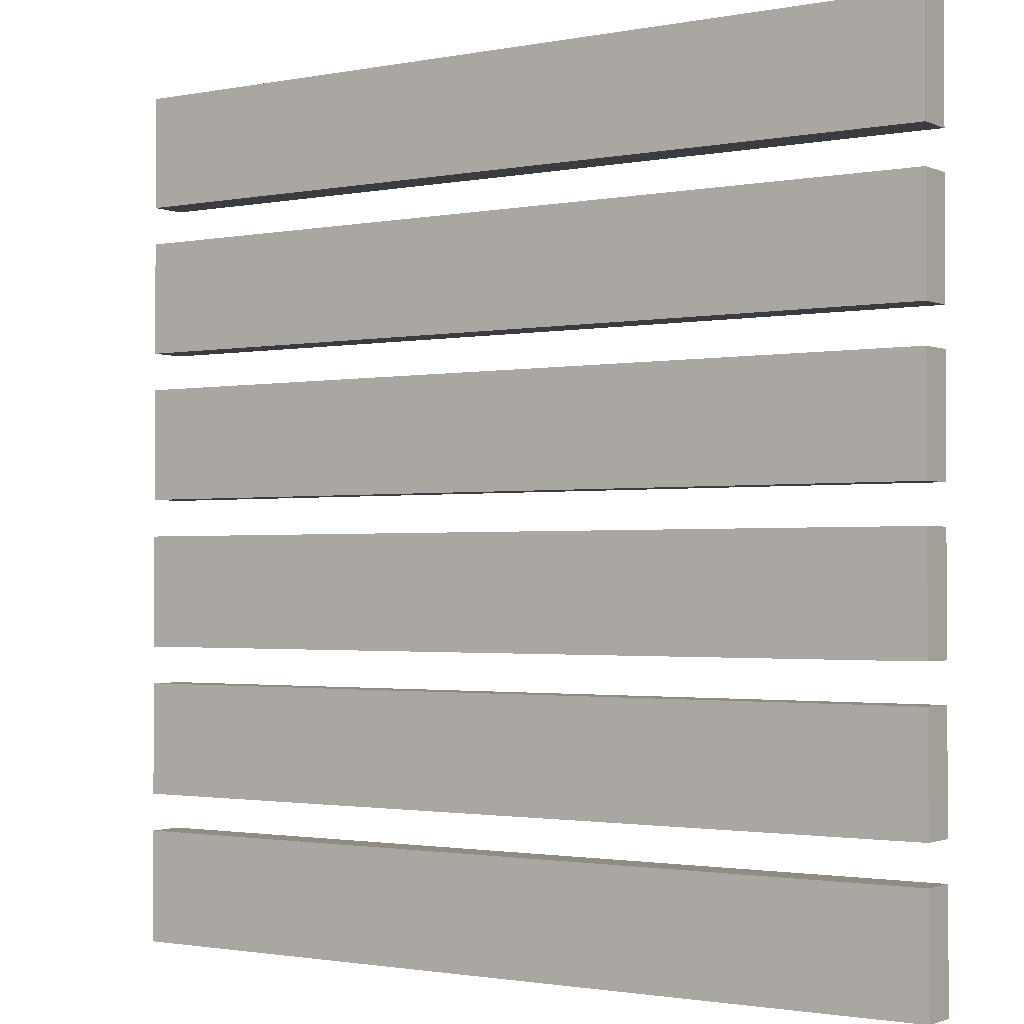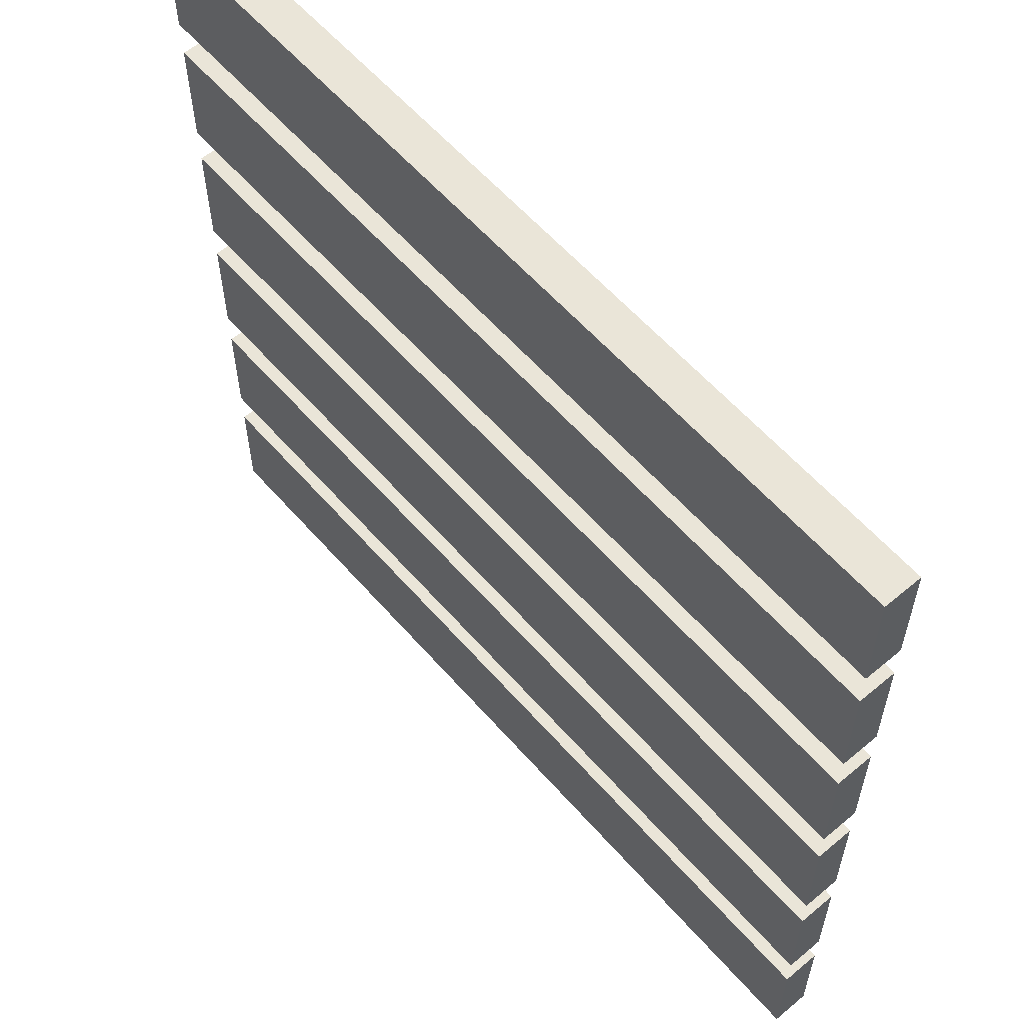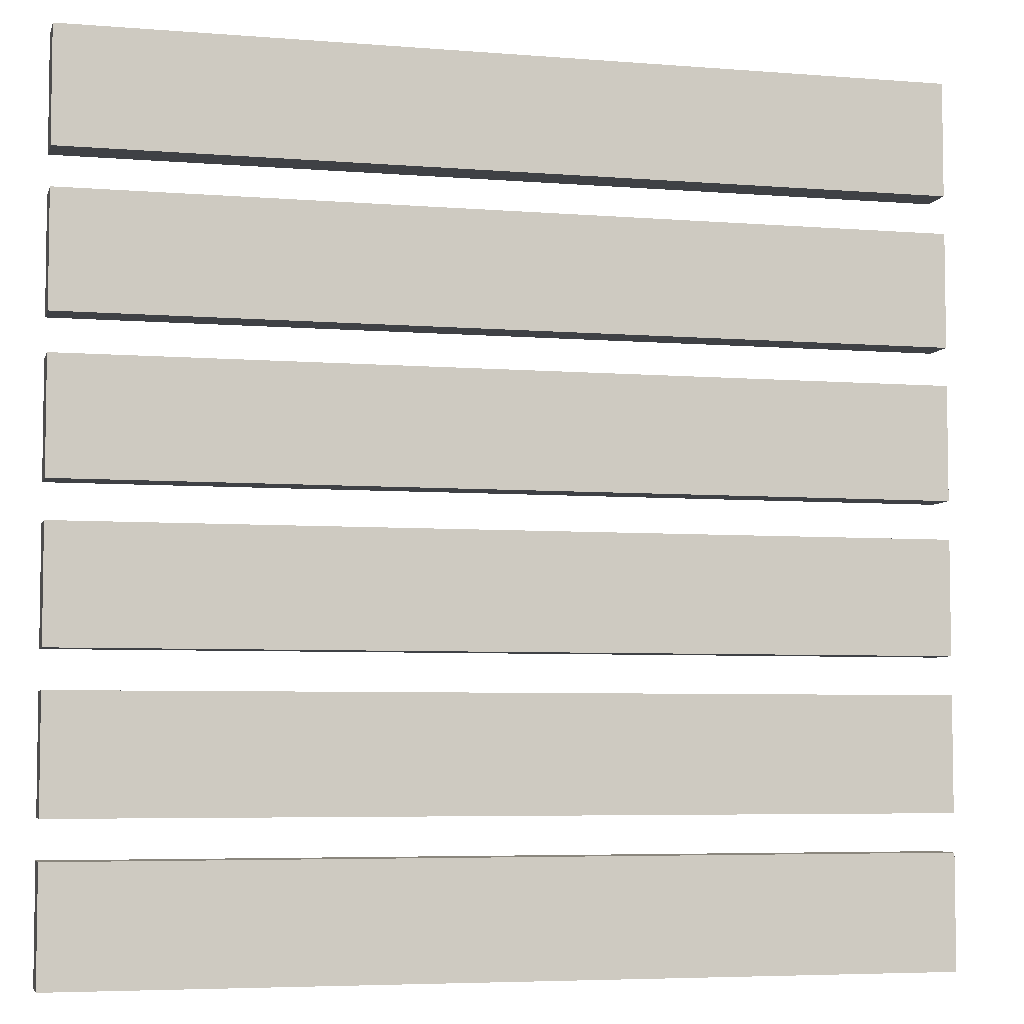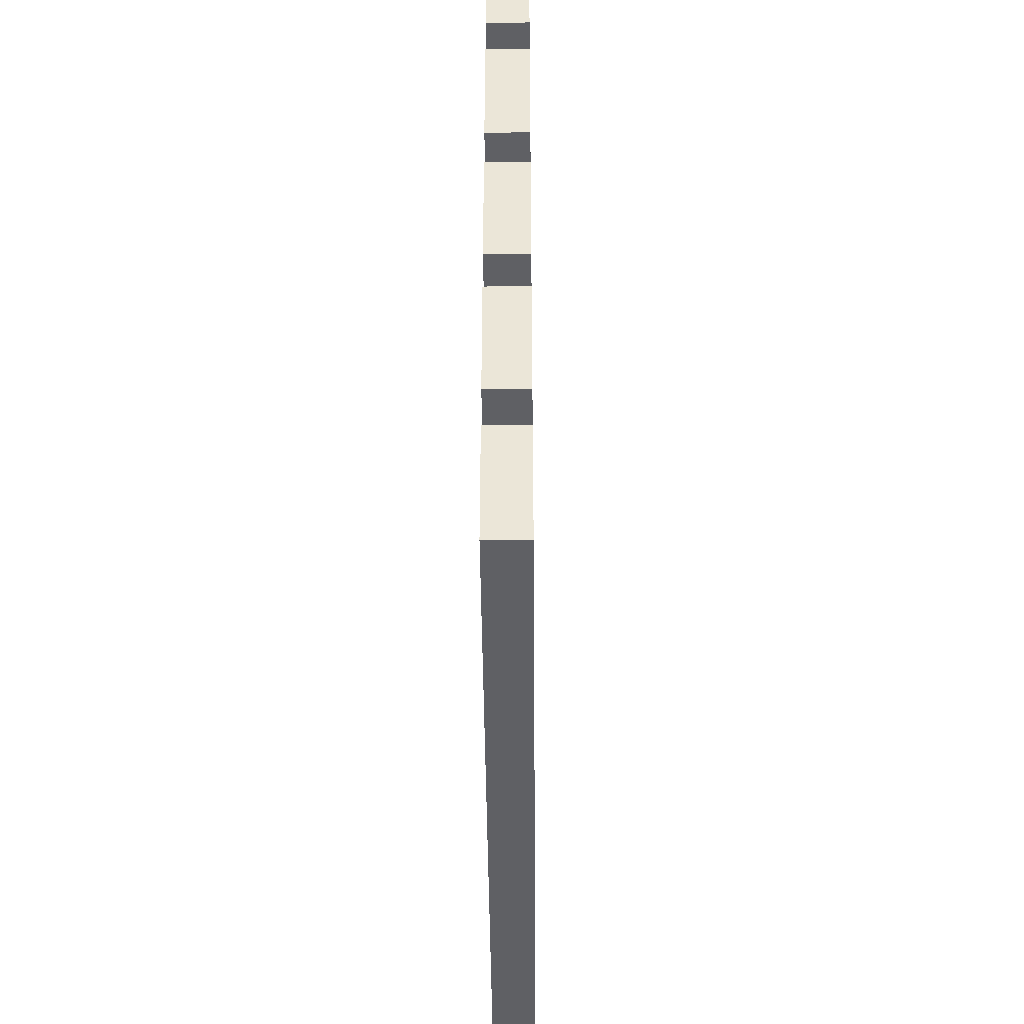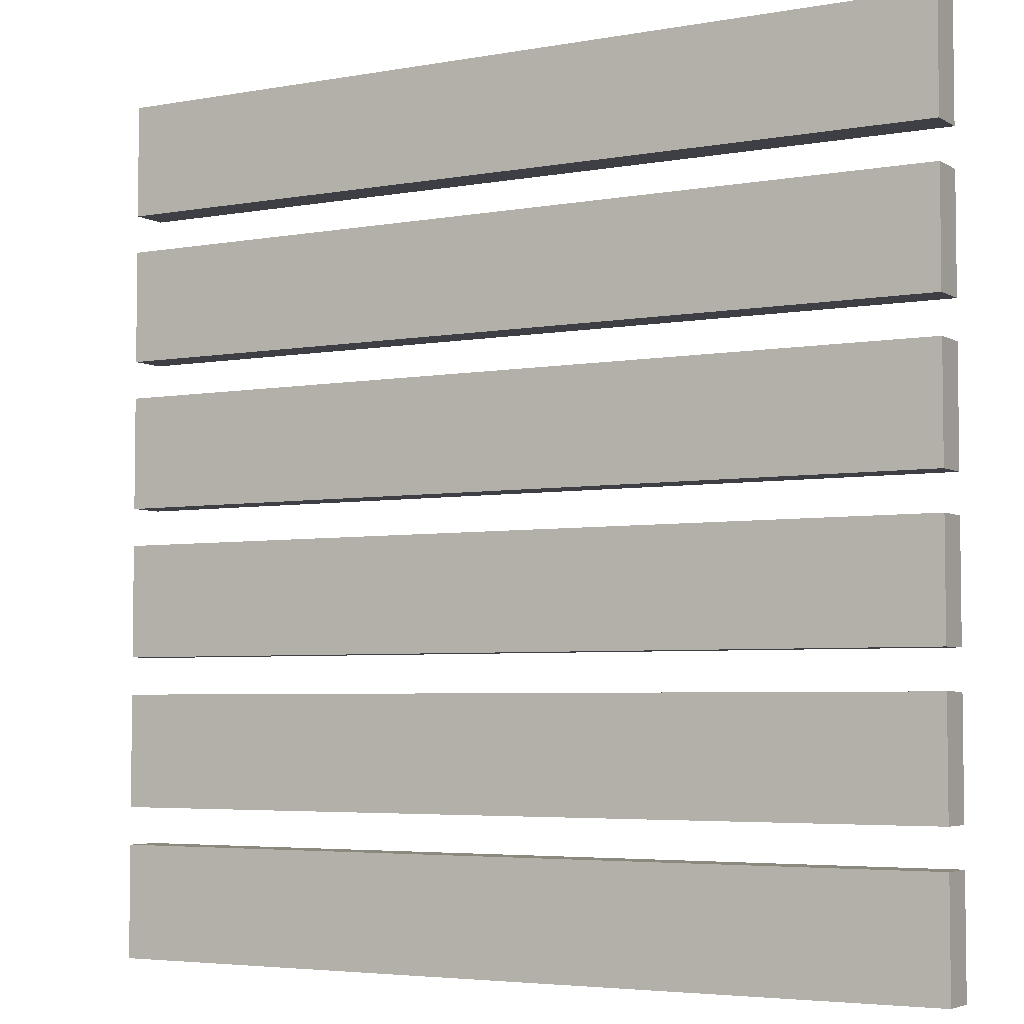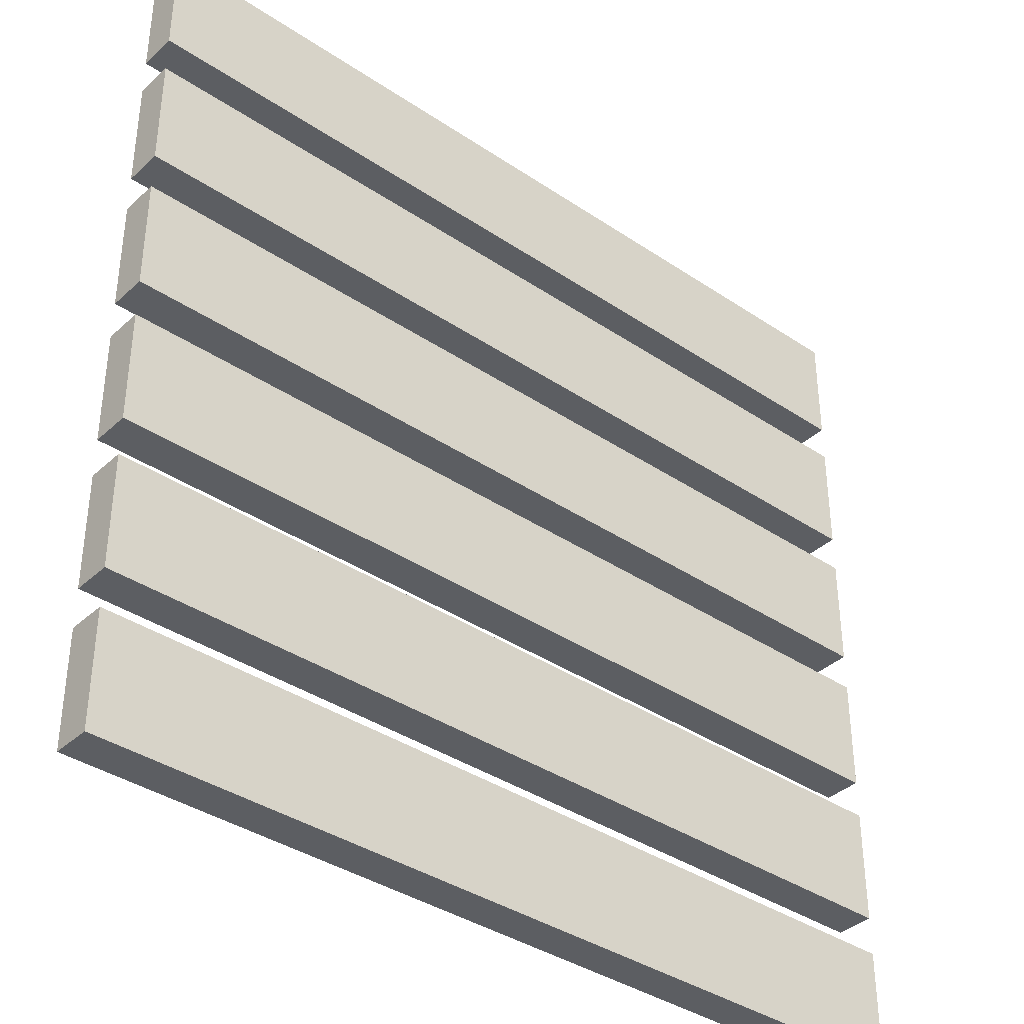
<metadata>
{"format":"obj","ext":"obj","renderer":"f3d","projection":"perspective","resolution":1024,"background":"white","views":[{"elev":-1.6,"azim":-145.5,"up":"+Z"},{"elev":59.0,"azim":49.2,"up":"+Z"},{"elev":-5.4,"azim":165.9,"up":"+Z"},{"elev":-43.2,"azim":90.5,"up":"+Z"},{"elev":-4.5,"azim":30.1,"up":"+Z"},{"elev":-37.6,"azim":-40.7,"up":"+Z"}]}
</metadata>
<code>
o cube
v 0.4844 0.3125 -0.3906
v 0.4844 0.3125 -0.4844
v 0.4844 0.2812 -0.3906
v 0.4844 0.2812 -0.4844
v -0.2344 0.3125 -0.4844
v -0.2344 0.3125 -0.3906
v -0.2344 0.2812 -0.4844
v -0.2344 0.2812 -0.3906
f 4 7 5 2
f 3 4 2 1
f 8 3 1 6
f 7 8 6 5
f 6 1 2 5
f 7 4 3 8
o cube
v 0.4844 0.3125 -0.2656
v 0.4844 0.3125 -0.3594
v 0.4844 0.2812 -0.2656
v 0.4844 0.2812 -0.3594
v -0.2344 0.3125 -0.3594
v -0.2344 0.3125 -0.2656
v -0.2344 0.2812 -0.3594
v -0.2344 0.2812 -0.2656
f 12 15 13 10
f 11 12 10 9
f 16 11 9 14
f 15 16 14 13
f 14 9 10 13
f 15 12 11 16
o cube
v 0.4844 0.3125 -0.1406
v 0.4844 0.3125 -0.2344
v 0.4844 0.2812 -0.1406
v 0.4844 0.2812 -0.2344
v -0.2344 0.3125 -0.2344
v -0.2344 0.3125 -0.1406
v -0.2344 0.2812 -0.2344
v -0.2344 0.2812 -0.1406
f 20 23 21 18
f 19 20 18 17
f 24 19 17 22
f 23 24 22 21
f 22 17 18 21
f 23 20 19 24
o cube
v 0.4844 0.3125 -0.01562
v 0.4844 0.3125 -0.1094
v 0.4844 0.2812 -0.01562
v 0.4844 0.2812 -0.1094
v -0.2344 0.3125 -0.1094
v -0.2344 0.3125 -0.01562
v -0.2344 0.2812 -0.1094
v -0.2344 0.2812 -0.01562
f 28 31 29 26
f 27 28 26 25
f 32 27 25 30
f 31 32 30 29
f 30 25 26 29
f 31 28 27 32
o cube
v 0.4844 0.3125 0.1094
v 0.4844 0.3125 0.01562
v 0.4844 0.2812 0.1094
v 0.4844 0.2812 0.01562
v -0.2344 0.3125 0.01562
v -0.2344 0.3125 0.1094
v -0.2344 0.2812 0.01562
v -0.2344 0.2812 0.1094
f 36 39 37 34
f 35 36 34 33
f 40 35 33 38
f 39 40 38 37
f 38 33 34 37
f 39 36 35 40
o cube
v 0.4844 0.3125 0.2344
v 0.4844 0.3125 0.1406
v 0.4844 0.2812 0.2344
v 0.4844 0.2812 0.1406
v -0.2344 0.3125 0.1406
v -0.2344 0.3125 0.2344
v -0.2344 0.2812 0.1406
v -0.2344 0.2812 0.2344
f 44 47 45 42
f 43 44 42 41
f 48 43 41 46
f 47 48 46 45
f 46 41 42 45
f 47 44 43 48

</code>
